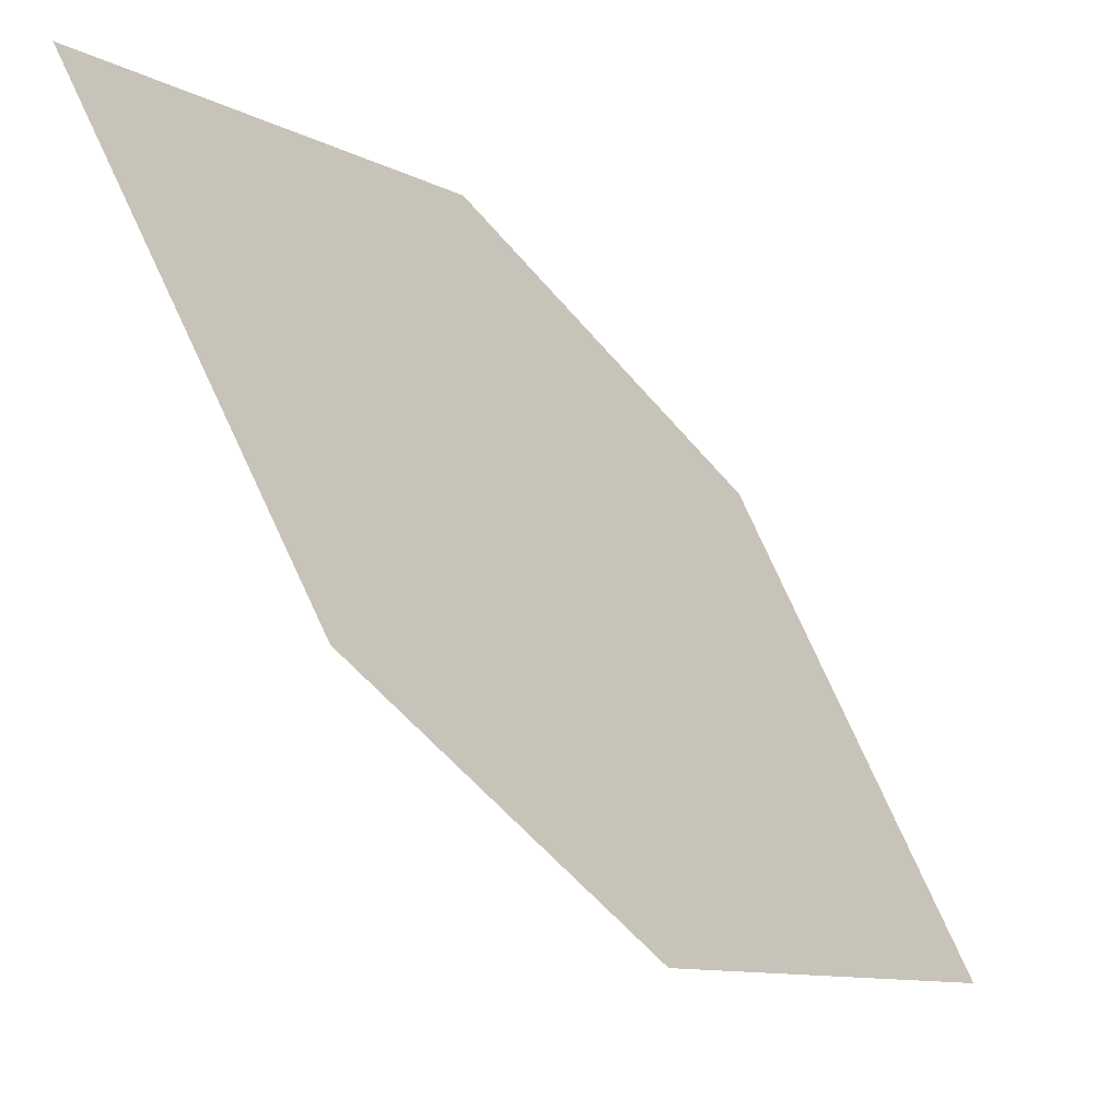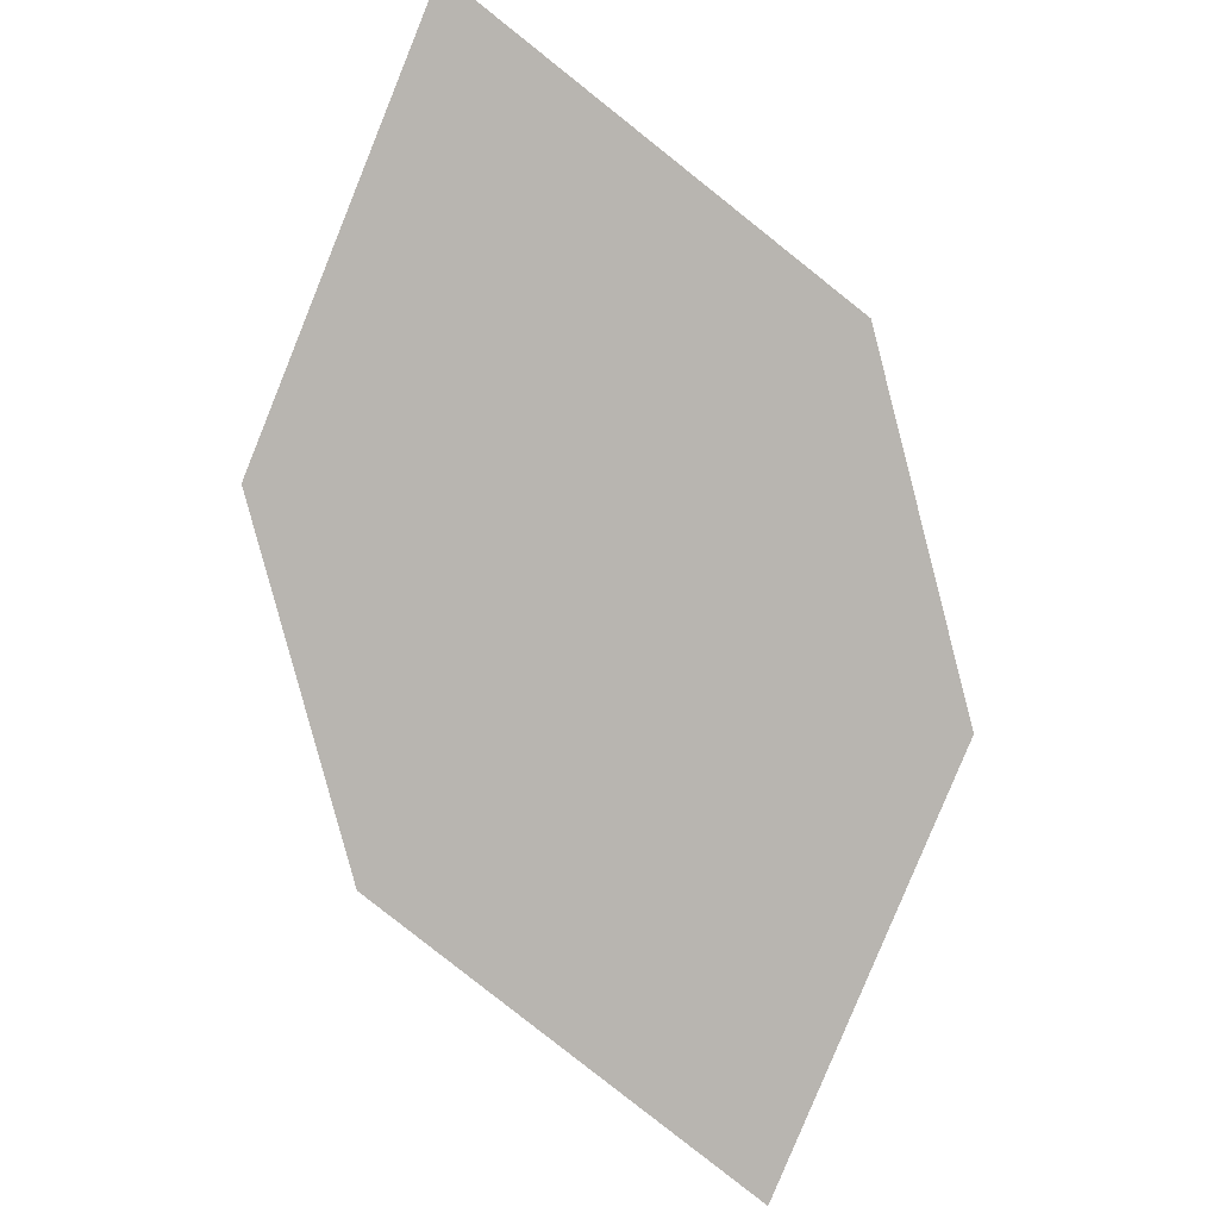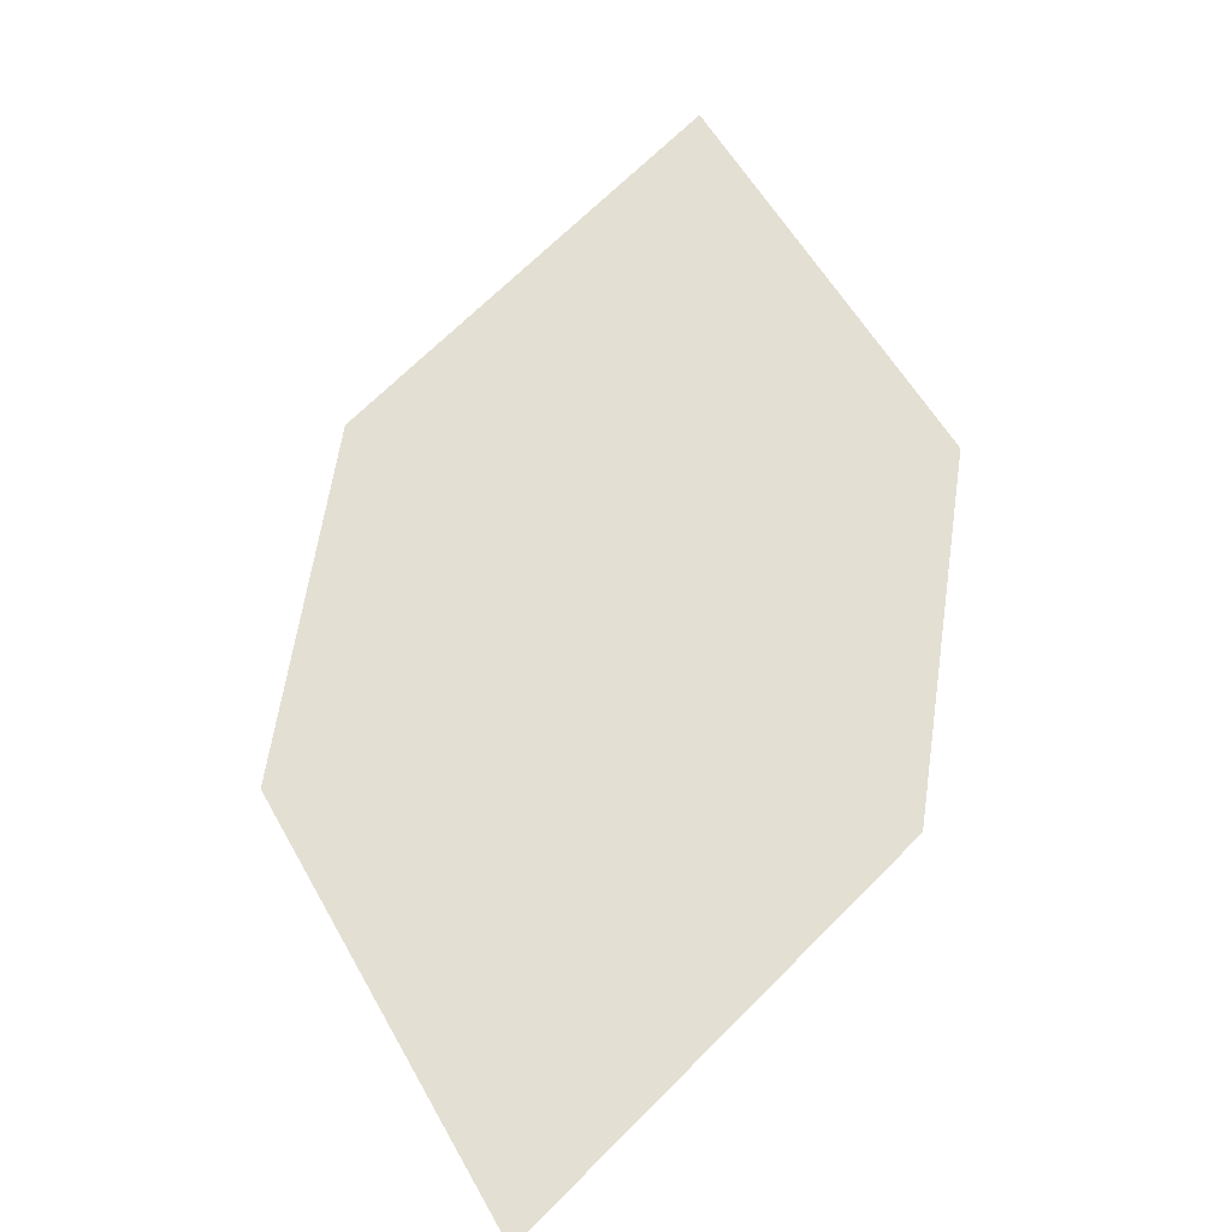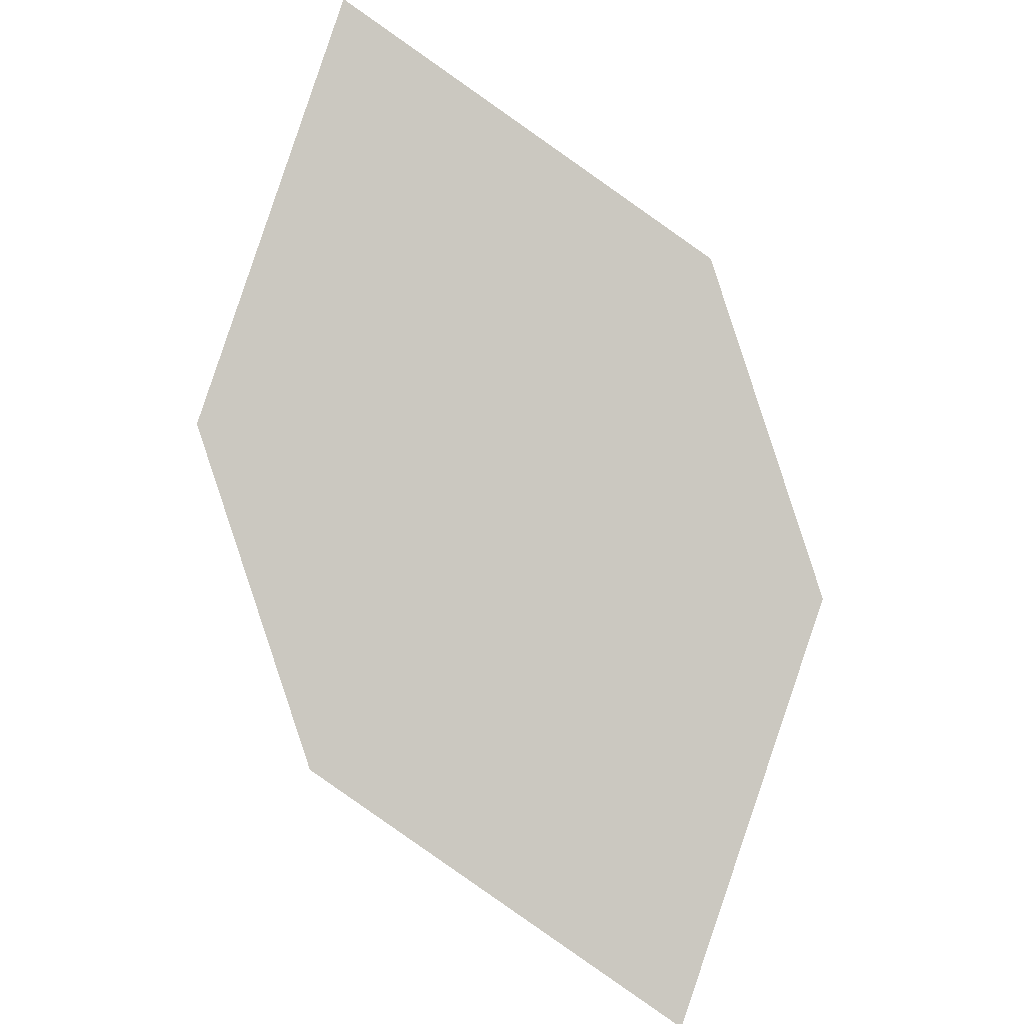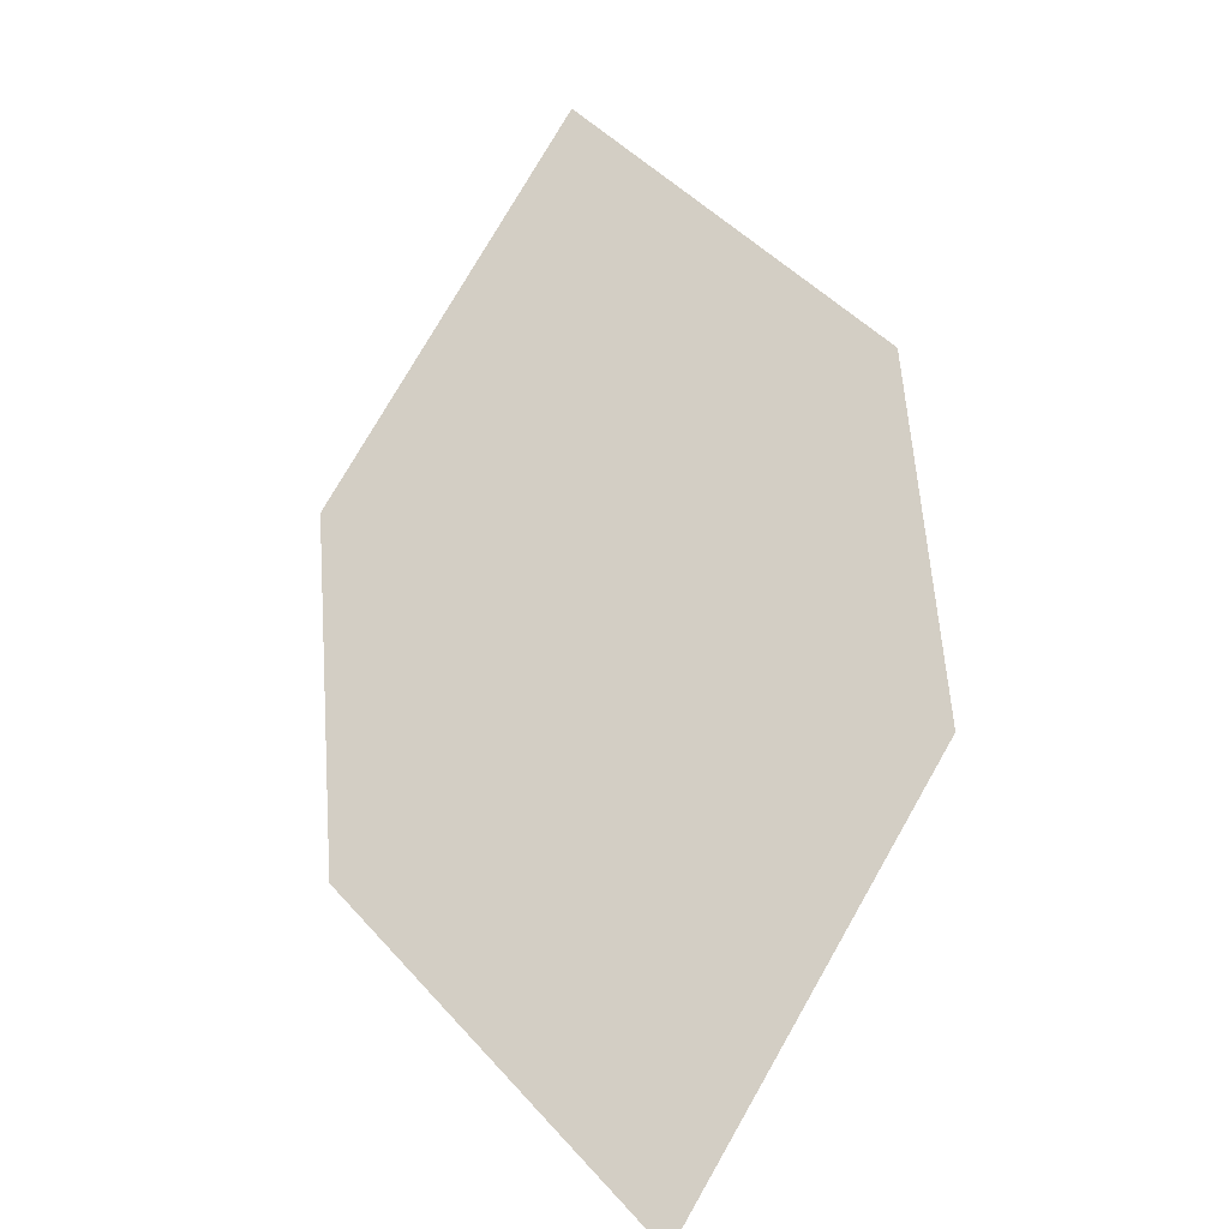
<metadata>
{"format":"obj","ext":"obj","renderer":"f3d","projection":"perspective","resolution":1024,"background":"white","views":[{"elev":-26.5,"azim":80.0,"up":"+Y"},{"elev":48.6,"azim":-77.1,"up":"+Z"},{"elev":-71.5,"azim":112.8,"up":"+Z"},{"elev":38.3,"azim":-82.5,"up":"+Z"},{"elev":-71.6,"azim":131.3,"up":"+Z"}]}
</metadata>
<code>
o leaves.031
v 0.08791 -0.02808 0.6478
v 0.1697 0.02932 0.7573
v 0.1016 0.02471 0.6768
v 0.1287 -0.0426 0.6918
v 0.156 -0.02347 0.7283
v 0.1289 0.04384 0.7133
f 1 2 6 3
f 1 4 5 2

</code>
